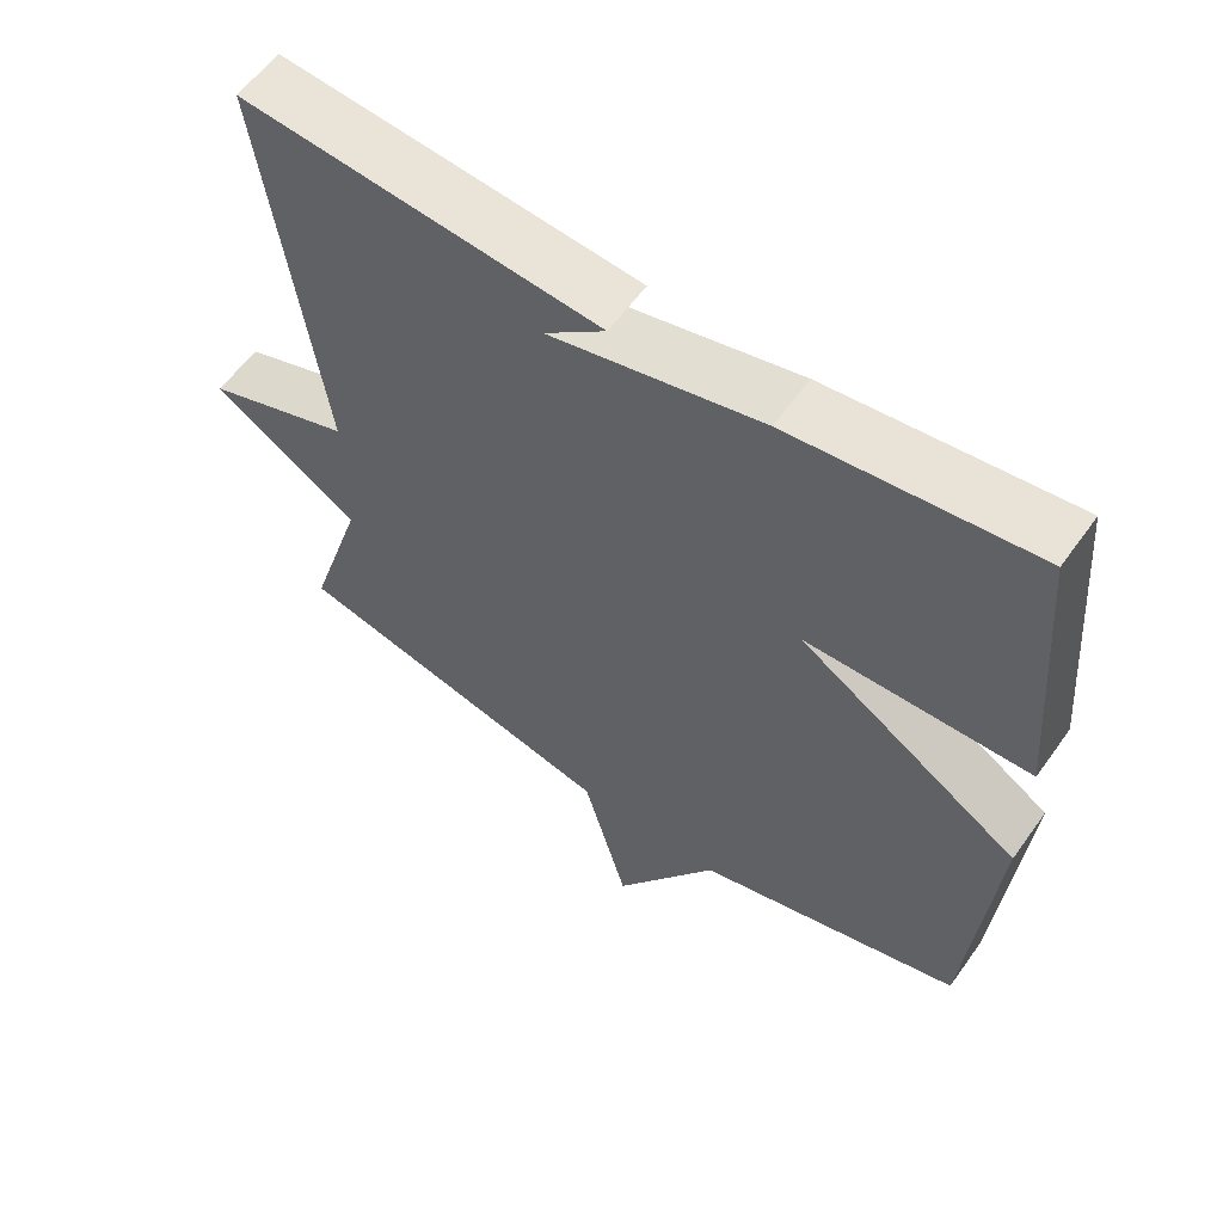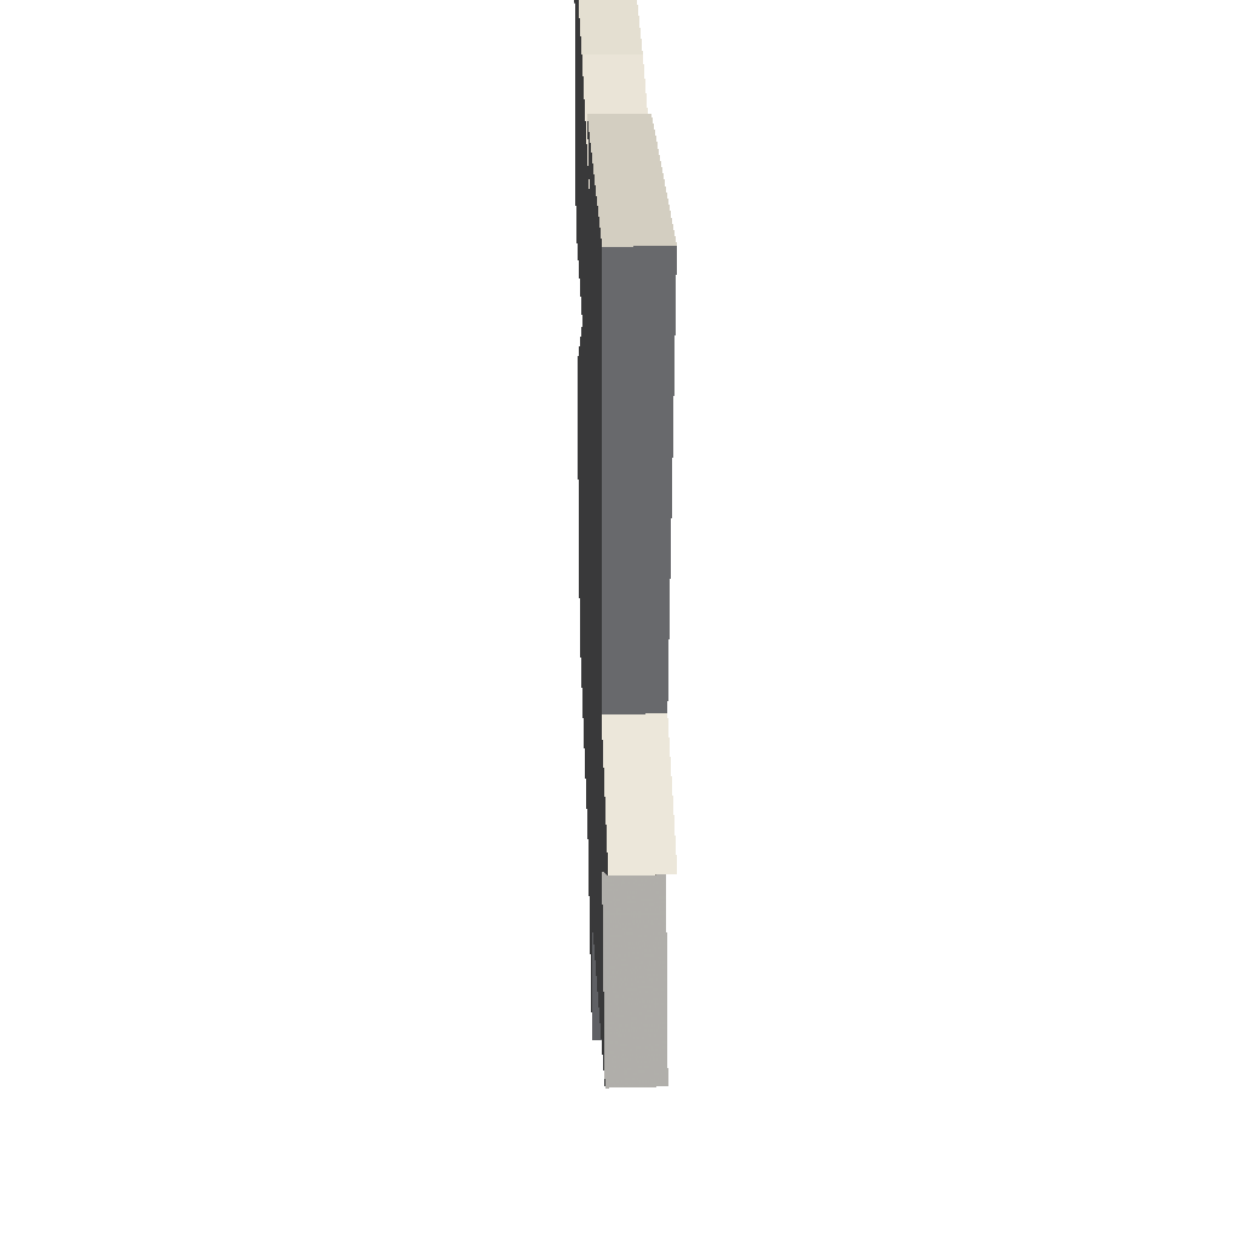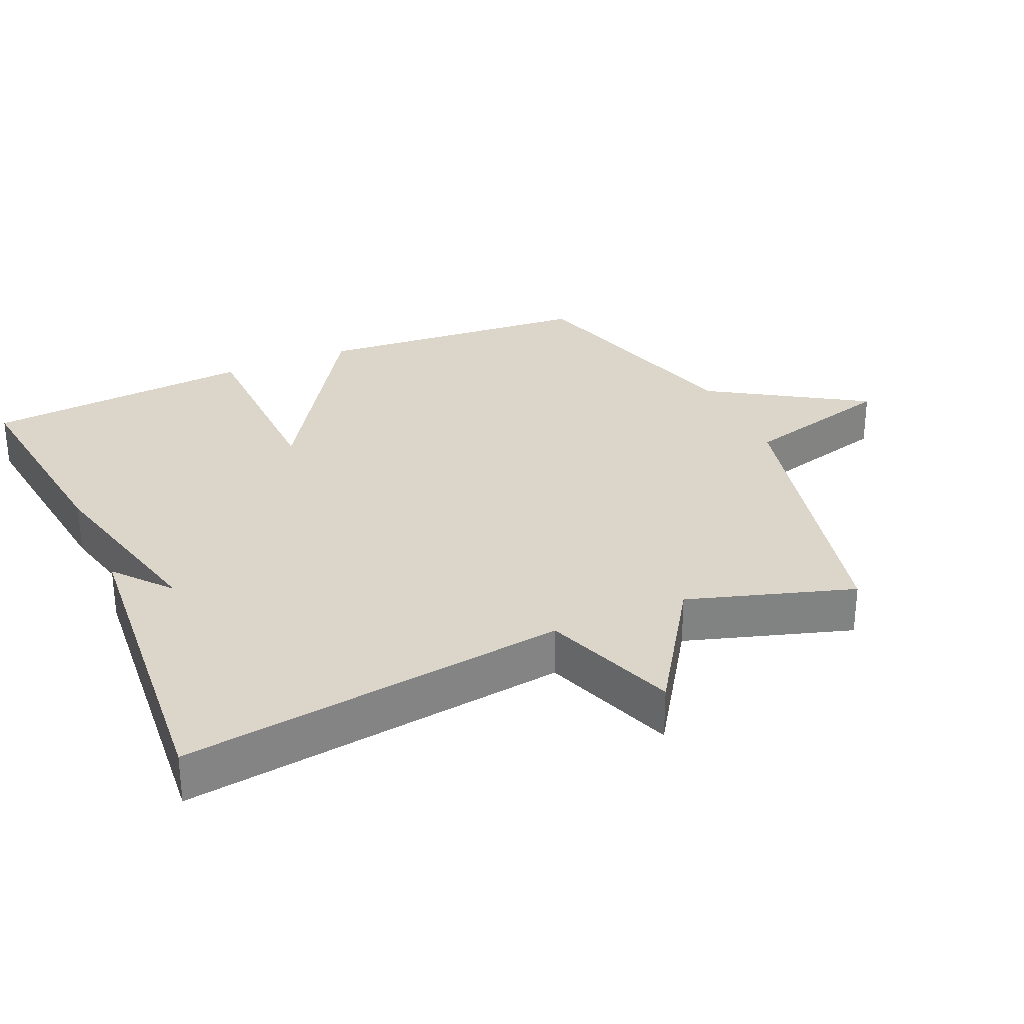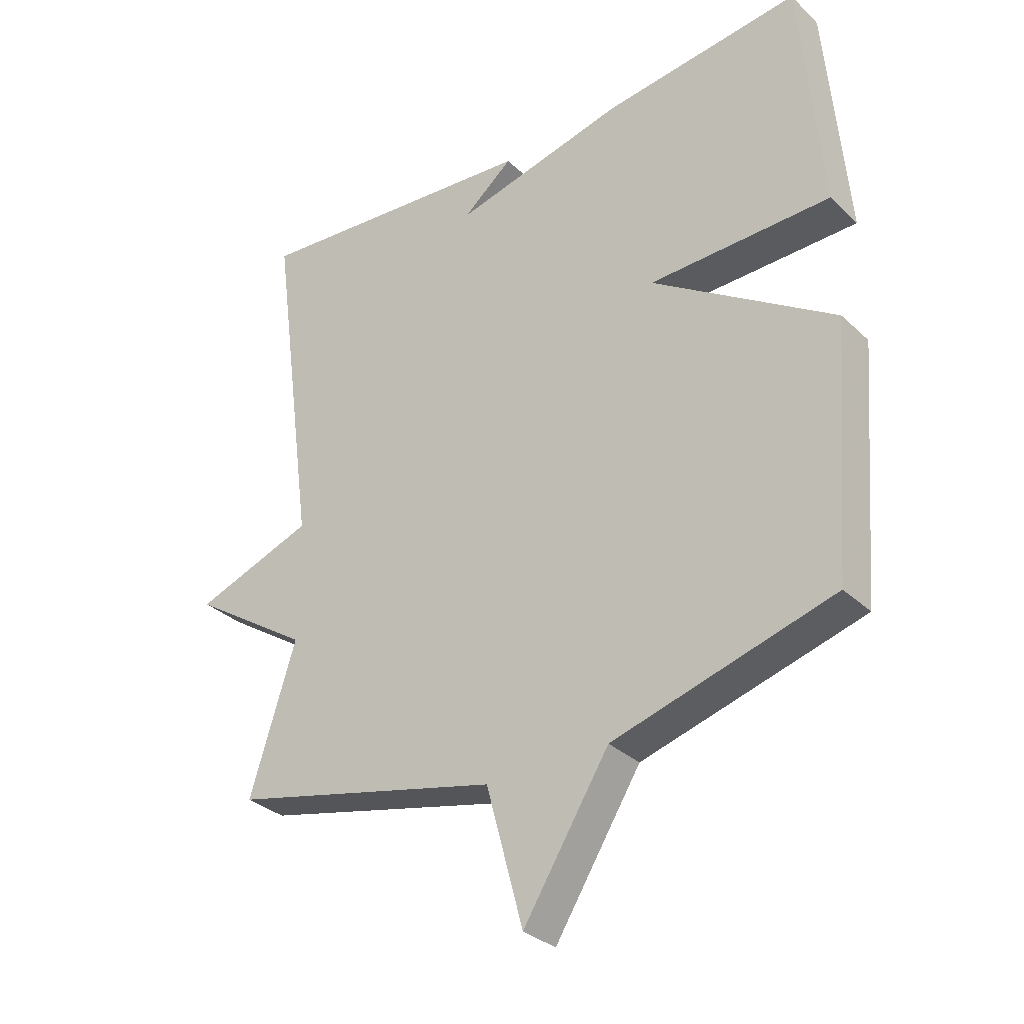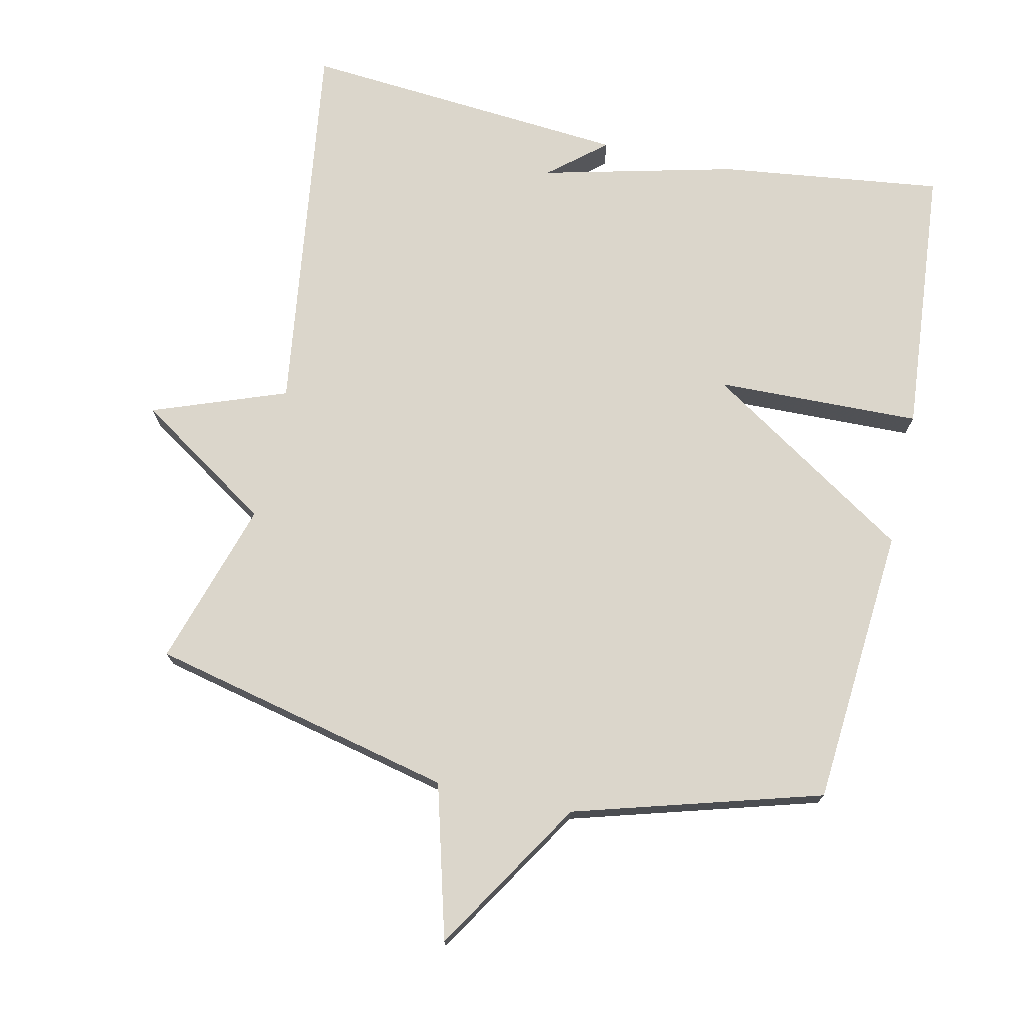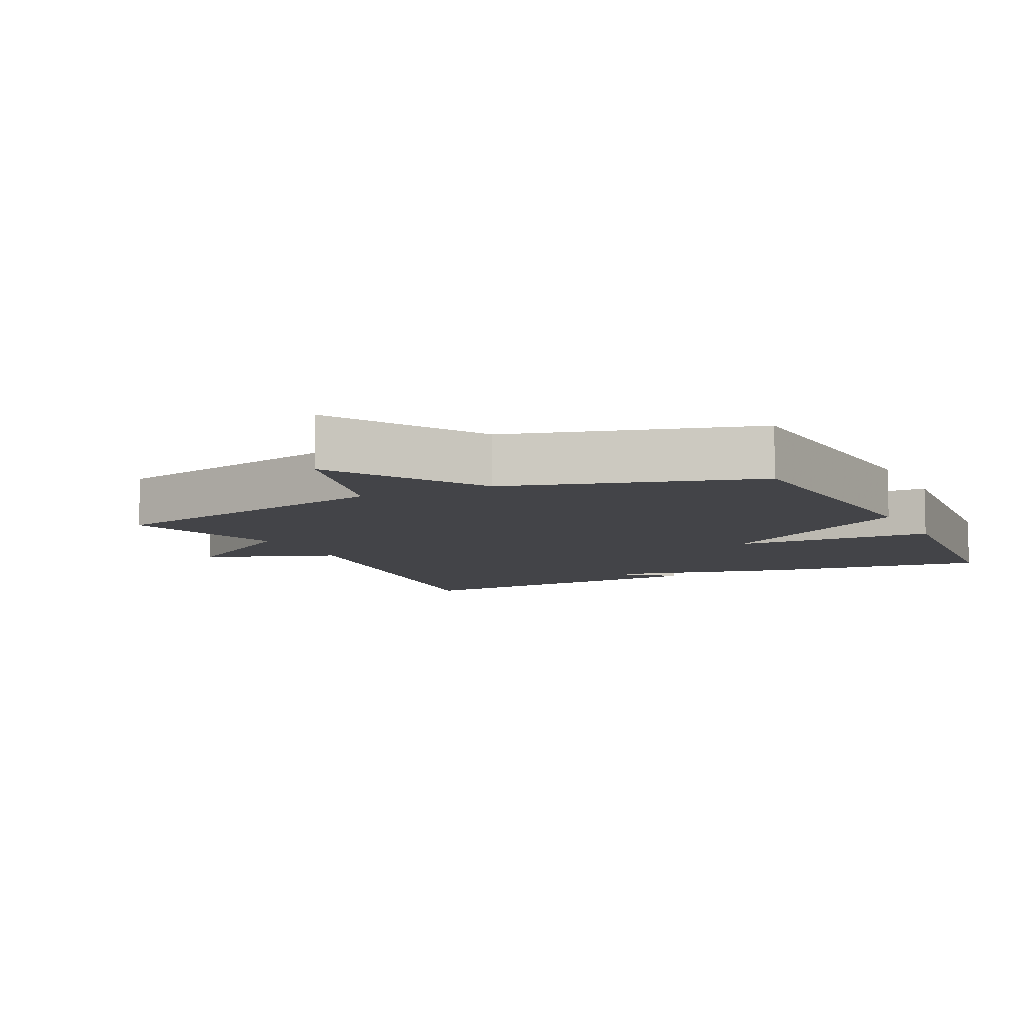
<metadata>
{"format":"obj","ext":"obj","renderer":"f3d","projection":"perspective","resolution":1024,"background":"white","views":[{"elev":59.4,"azim":-144.6,"up":"+Z"},{"elev":29.7,"azim":87.7,"up":"+Z"},{"elev":29.8,"azim":66.2,"up":"+Y"},{"elev":-31.9,"azim":-142.3,"up":"+Z"},{"elev":73.6,"azim":-167.7,"up":"+Y"},{"elev":-8.3,"azim":-154.1,"up":"+Y"}]}
</metadata>
<code>
v -0.5 0.07 -0.5
v -0.533 0.07 -0.094
v -0.236 0.07 0.099
v -0.533 0.07 0.106
v -0.5 0.07 0.5
v -0.176 0.07 0.46
v 0.106 0.07 0.392
v 0.024 0.07 0.46
v 0.5 0.07 0.5
v 0.425 0.07 -0.06
v 0.62 0.07 -0.131
v 0.425 0.07 -0.26
v 0.5 0.07 -0.5
v 0.059 0.07 -0.603
v -0.001 0.07 -0.826
v -0.141 0.07 -0.603
v -0.5 0 -0.5
v -0.533 0 -0.094
v -0.236 0 0.099
v -0.533 0 0.106
v -0.5 0 0.5
v -0.176 0 0.46
v 0.106 0 0.392
v 0.024 0 0.46
v 0.5 0 0.5
v 0.425 0 -0.06
v 0.62 0 -0.131
v 0.425 0 -0.26
v 0.5 0 -0.5
v 0.059 0 -0.603
v -0.001 0 -0.826
v -0.141 0 -0.603
f 14 15 16
f 1 2 3
f 16 1 3
f 14 16 3
f 13 14 3
f 12 13 3
f 10 11 12 3
f 9 10 3
f 7 8 9
f 7 9 3 4
f 4 5 6 7
f 32 31 30
f 19 18 17
f 19 17 32
f 19 32 30
f 19 30 29
f 19 29 28
f 19 28 27 26
f 19 26 25
f 25 24 23
f 20 19 25 23
f 23 22 21 20
f 1 17 18 2
f 2 18 19 3
f 3 19 20 4
f 4 20 21 5
f 5 21 22 6
f 6 22 23 7
f 7 23 24 8
f 8 24 25 9
f 9 25 26 10
f 10 26 27 11
f 11 27 28 12
f 12 28 29 13
f 13 29 30 14
f 14 30 31 15
f 15 31 32 16
f 16 32 17 1

</code>
